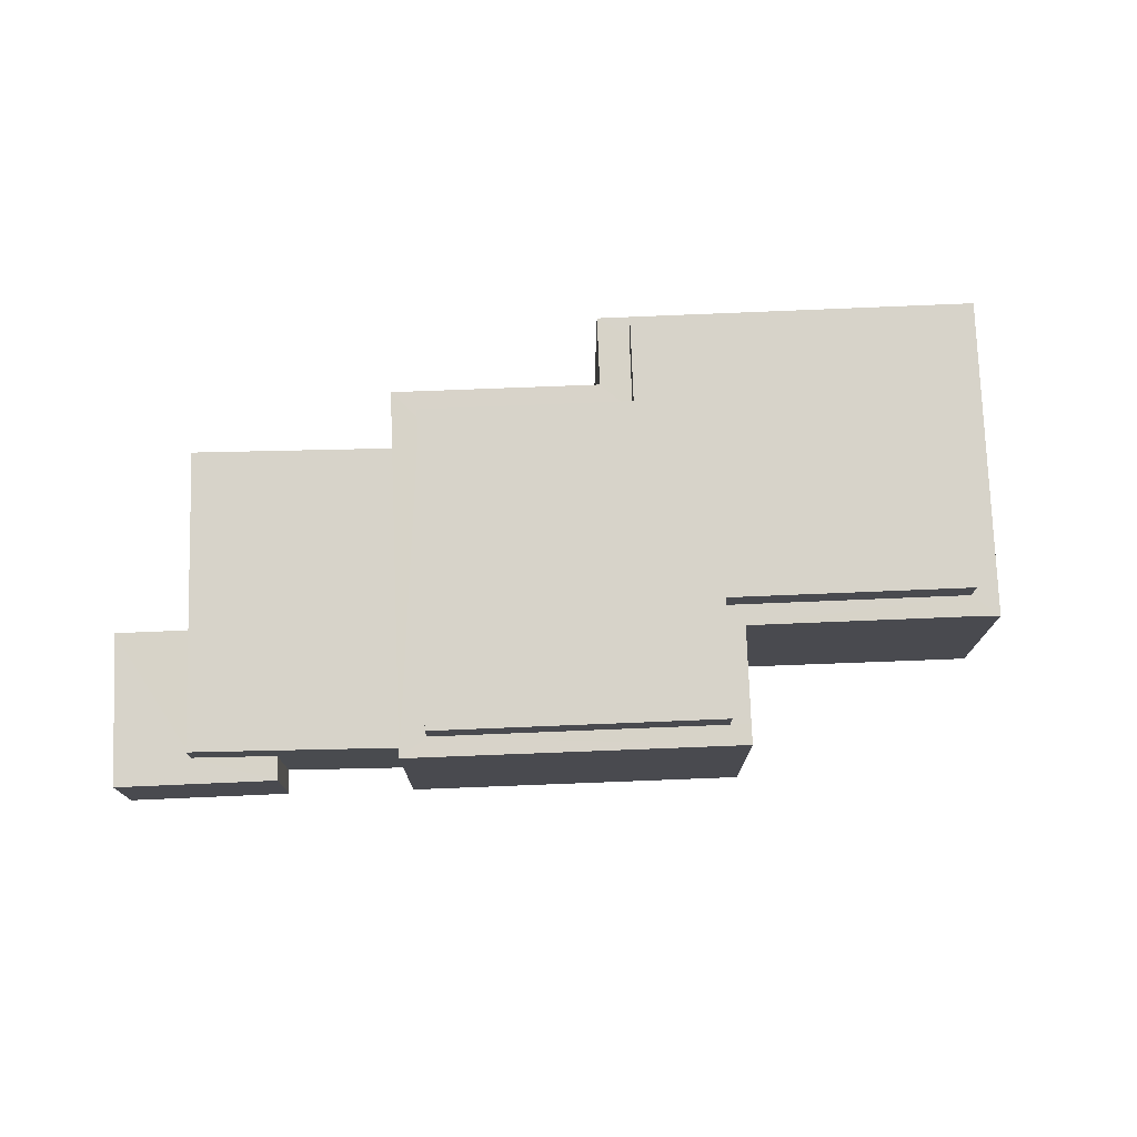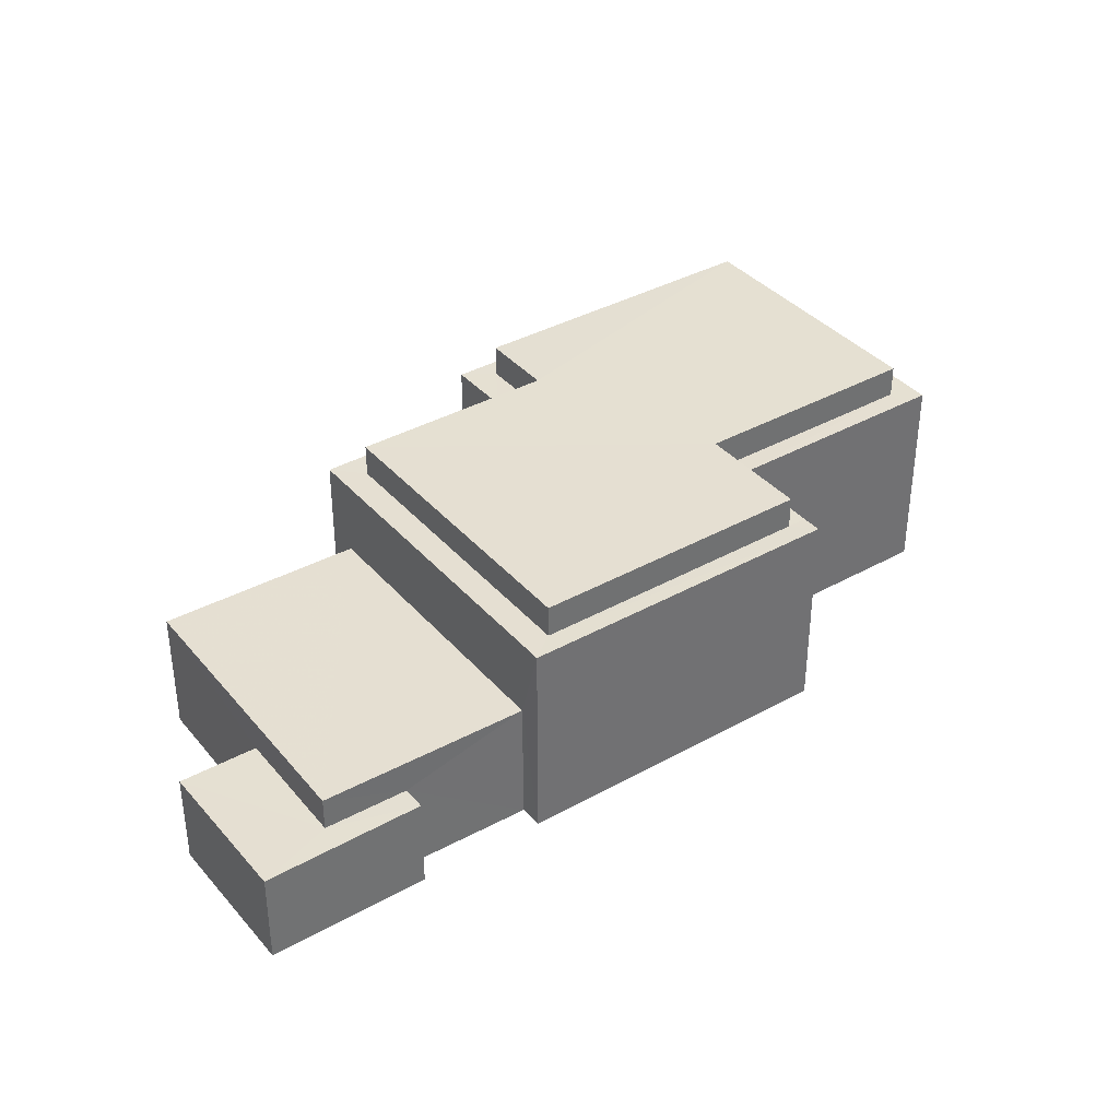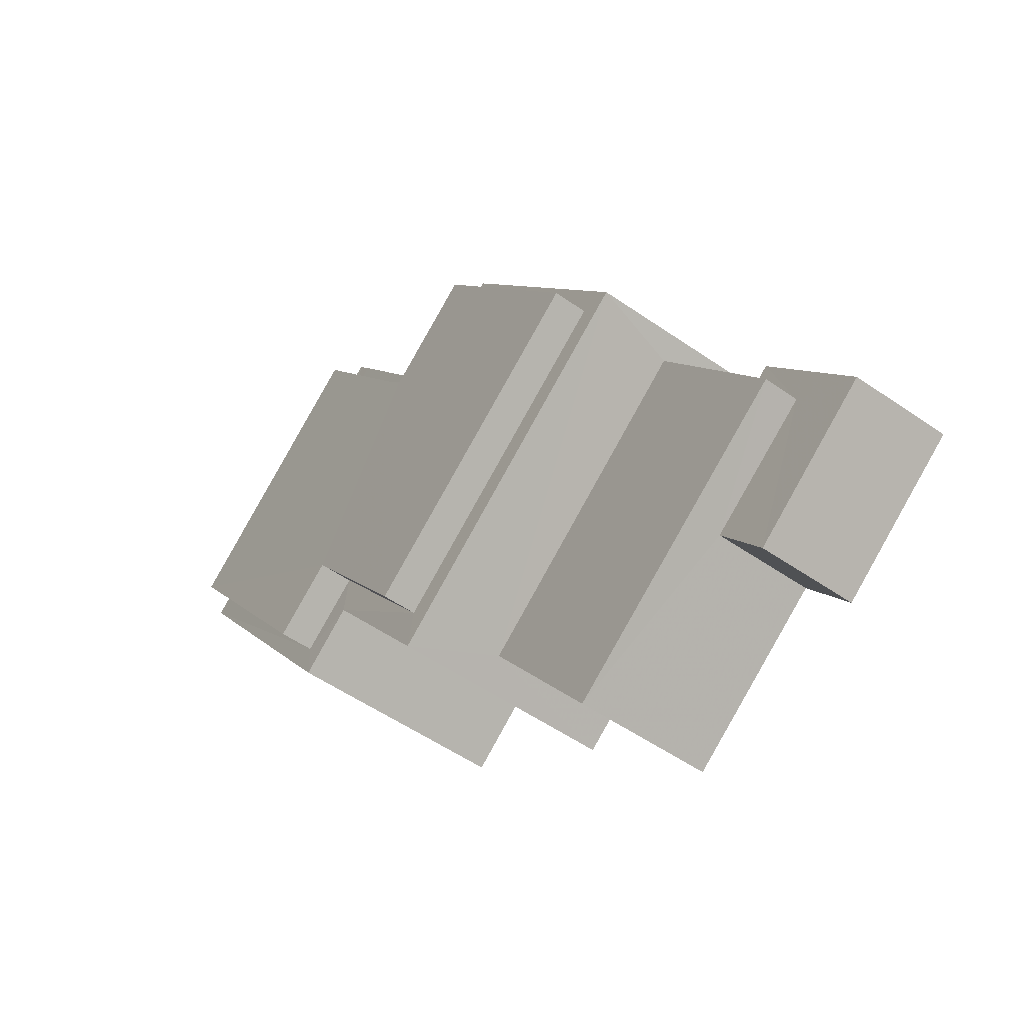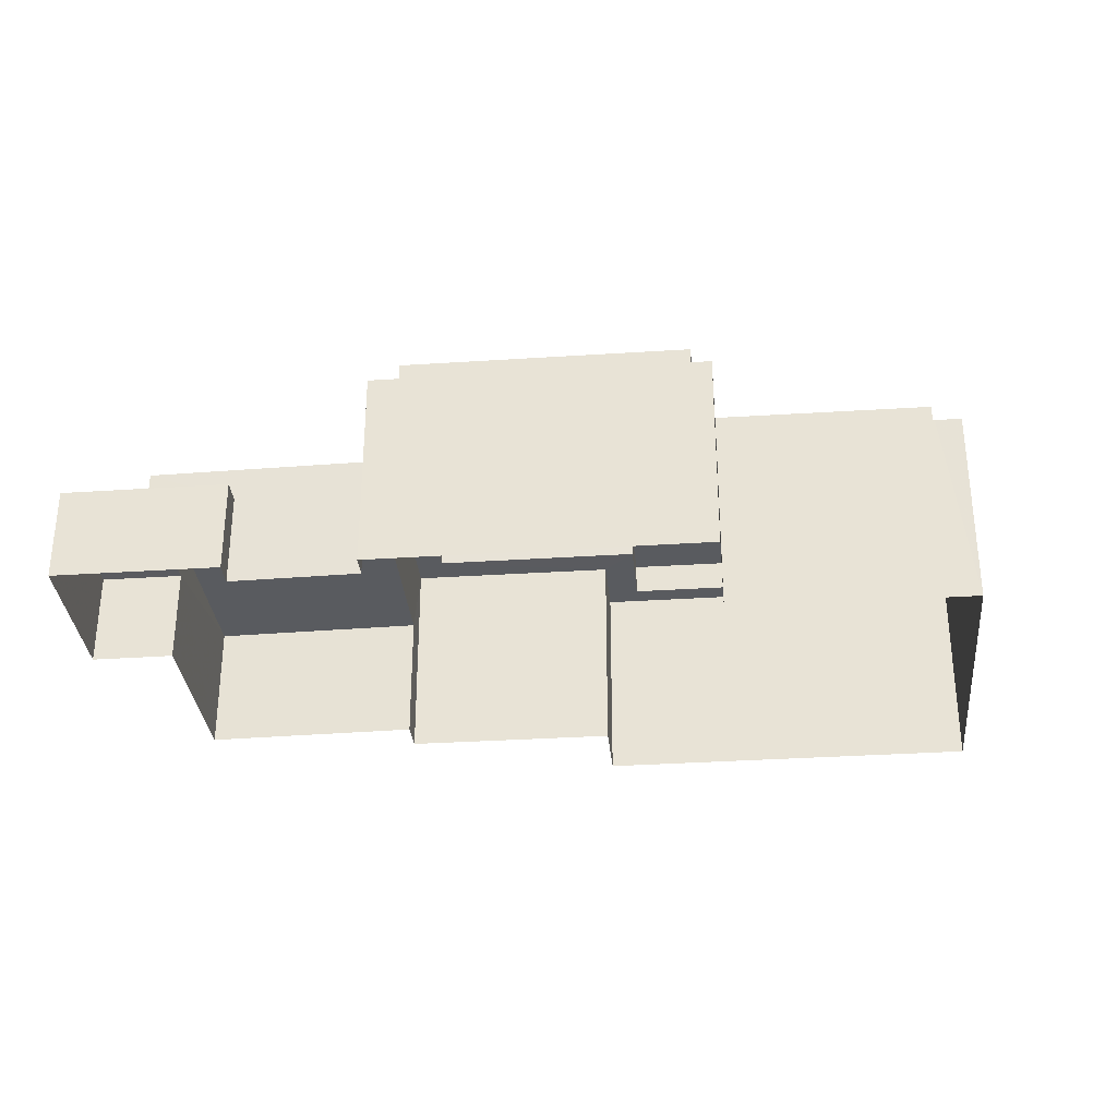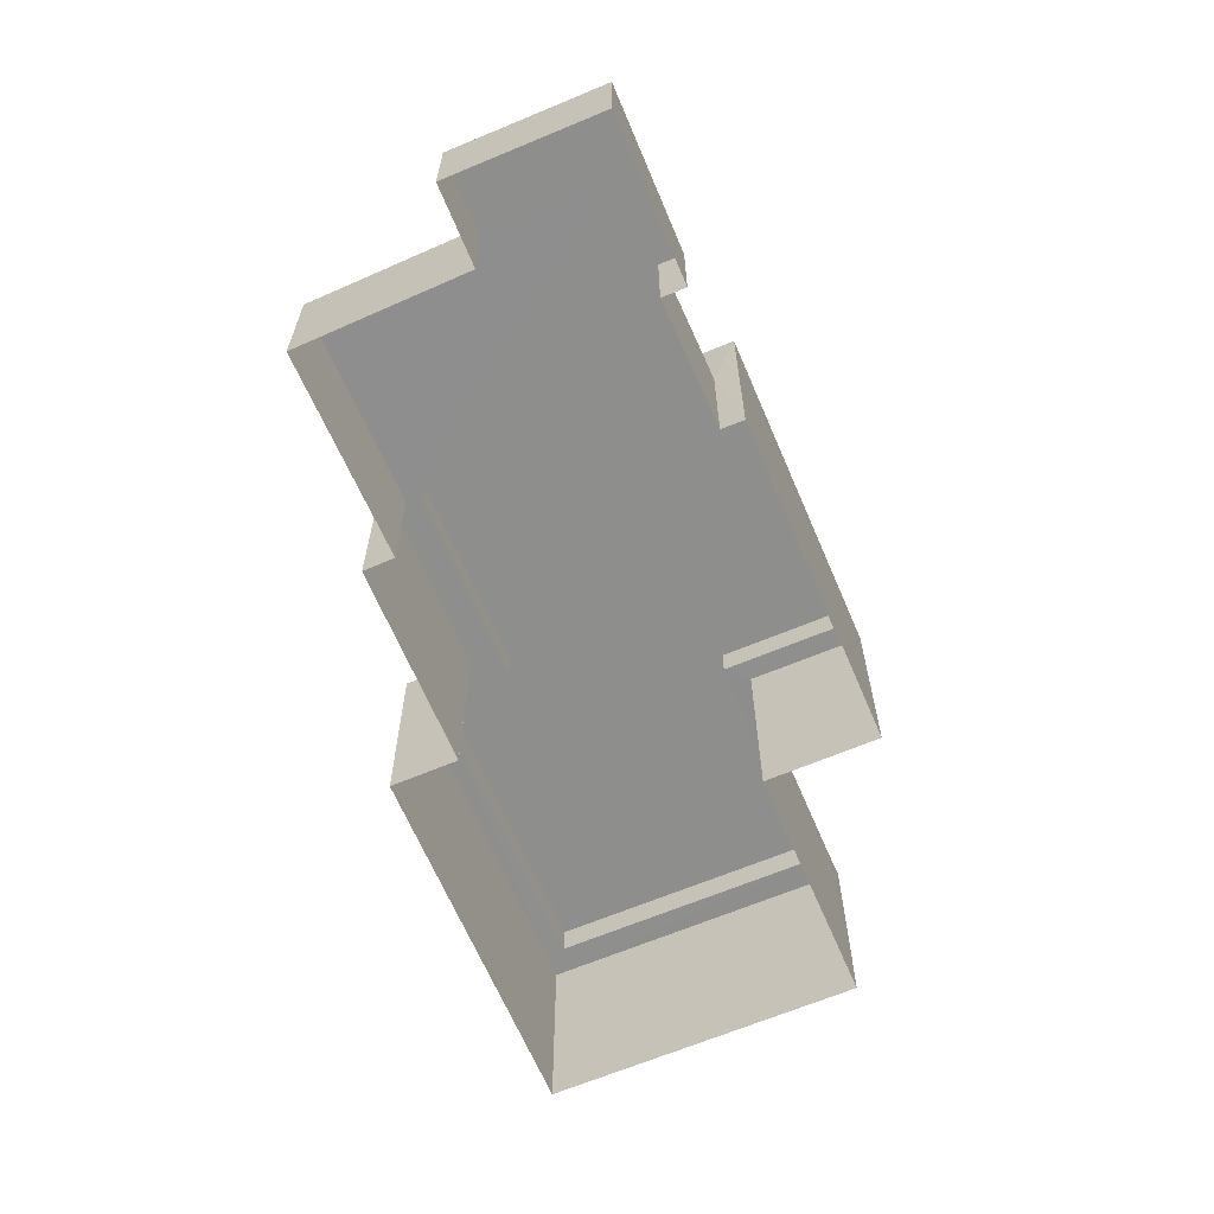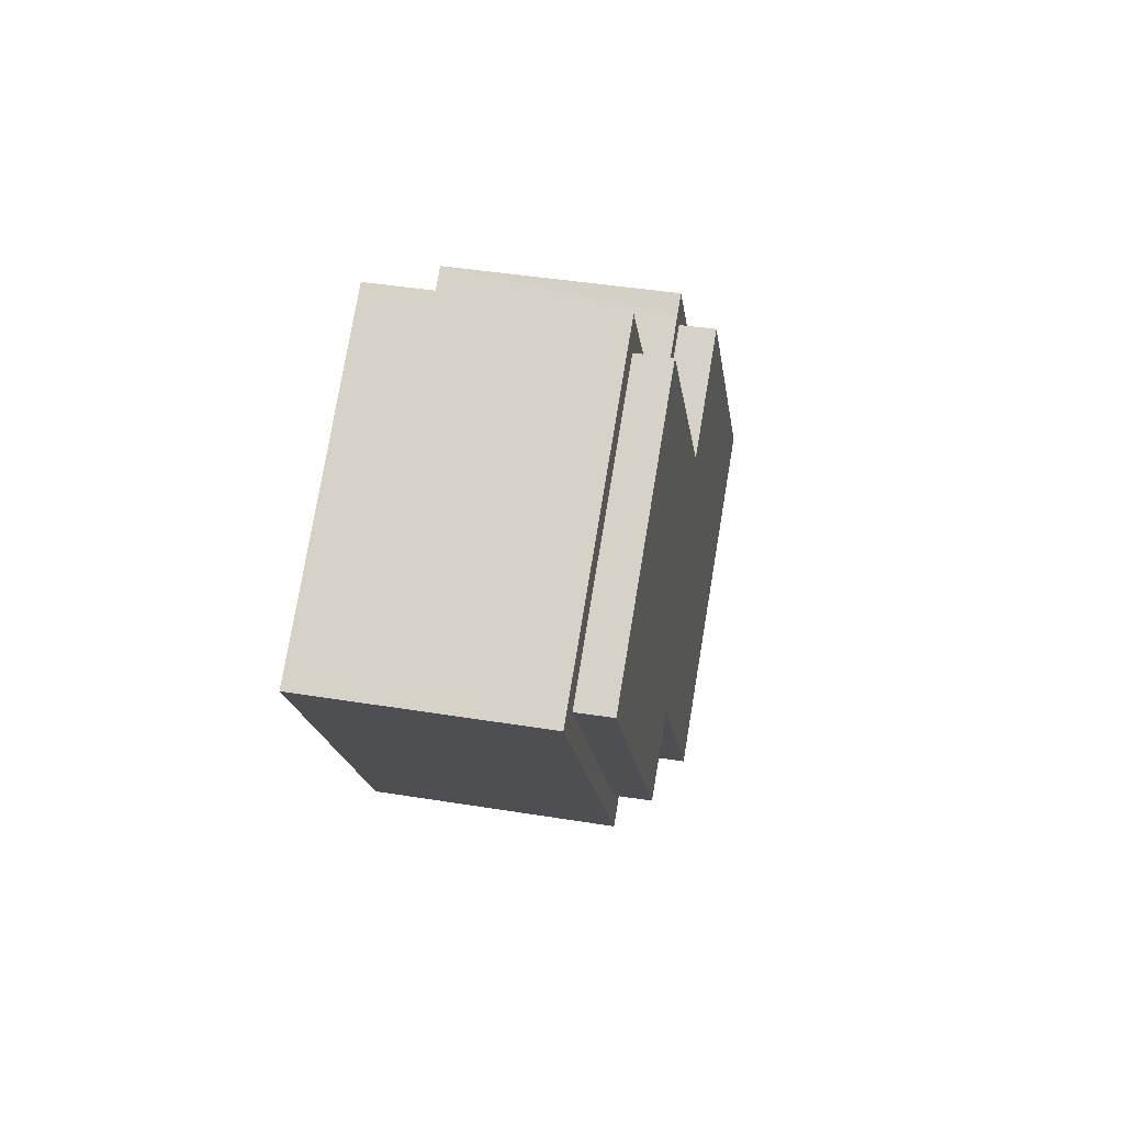
<metadata>
{"format":"obj","ext":"obj","renderer":"f3d","projection":"perspective","resolution":1024,"background":"white","views":[{"elev":76.3,"azim":122.7,"up":"+Z"},{"elev":37.5,"azim":89.4,"up":"+Z"},{"elev":-53.6,"azim":53.4,"up":"+Y"},{"elev":-32.7,"azim":130.2,"up":"+Z"},{"elev":-64.9,"azim":58.0,"up":"+Z"},{"elev":39.4,"azim":-78.5,"up":"+Y"}]}
</metadata>
<code>
v -2.241e+05 -1.285e+05 13.93
v -2.241e+05 -1.285e+05 13.93
v -2.241e+05 -1.285e+05 13.93
v -2.241e+05 -1.285e+05 13.93
v -2.241e+05 -1.285e+05 13.93
v -2.241e+05 -1.285e+05 13.93
v -2.241e+05 -1.285e+05 13.93
v -2.241e+05 -1.285e+05 13.93
v -2.241e+05 -1.285e+05 13.93
v -2.241e+05 -1.285e+05 13.93
v -2.241e+05 -1.285e+05 13.93
v -2.241e+05 -1.285e+05 13.93
v -2.241e+05 -1.285e+05 13.93
v -2.241e+05 -1.285e+05 13.93
v -2.241e+05 -1.285e+05 13.93
v -2.241e+05 -1.285e+05 13.93
v -2.241e+05 -1.285e+05 22.3
v -2.241e+05 -1.285e+05 22.3
v -2.241e+05 -1.285e+05 22.3
v -2.241e+05 -1.285e+05 22.3
v -2.241e+05 -1.285e+05 22.3
v -2.241e+05 -1.285e+05 22.3
v -2.241e+05 -1.285e+05 22.3
v -2.241e+05 -1.285e+05 22.3
v -2.241e+05 -1.285e+05 17.21
v -2.241e+05 -1.285e+05 17.21
v -2.241e+05 -1.285e+05 17.21
v -2.241e+05 -1.285e+05 17.21
v -2.241e+05 -1.285e+05 17.21
v -2.241e+05 -1.285e+05 17.21
v -2.241e+05 -1.285e+05 18.38
v -2.241e+05 -1.285e+05 18.38
v -2.241e+05 -1.285e+05 18.38
v -2.241e+05 -1.285e+05 18.38
v -2.241e+05 -1.285e+05 21.18
v -2.241e+05 -1.285e+05 21.18
v -2.241e+05 -1.285e+05 21.18
v -2.241e+05 -1.285e+05 21.18
v -2.241e+05 -1.285e+05 21.18
v -2.241e+05 -1.285e+05 21.18
v -2.241e+05 -1.285e+05 21.18
v -2.241e+05 -1.285e+05 21.18
v -2.241e+05 -1.285e+05 21.18
v -2.241e+05 -1.285e+05 21.18
v -2.241e+05 -1.285e+05 21.18
v -2.241e+05 -1.285e+05 21.18
v -2.241e+05 -1.285e+05 21.18
v -2.241e+05 -1.285e+05 21.18
v -2.241e+05 -1.285e+05 21.18
v -2.241e+05 -1.285e+05 21.18
v -2.241e+05 -1.285e+05 21.18
v -2.241e+05 -1.285e+05 21.18
f 1 2 3
f 3 4 1
f 4 5 6
f 7 8 5
f 9 10 11
f 12 9 13
f 14 11 15
f 13 11 3
f 14 16 7
f 3 7 4
f 7 5 4
f 13 9 11
f 3 11 14
f 3 14 7
f 17 18 19
f 20 17 19
f 19 21 22
f 23 22 24
f 20 19 23
f 23 19 22
f 25 26 27
f 26 28 27
f 27 29 30
f 27 28 29
f 31 32 33
f 34 31 33
f 35 36 37
f 37 36 38
f 39 40 41
f 42 43 35
f 44 41 45
f 46 47 40
f 38 36 48
f 45 48 44
f 42 49 43
f 49 47 46
f 35 50 36
f 44 39 41
f 39 46 40
f 43 50 35
f 48 36 51
f 44 48 51
f 49 52 43
f 46 52 49
f 51 21 19
f 51 36 21
f 13 3 30
f 3 34 30
f 30 33 27
f 30 34 33
f 50 24 22
f 50 43 24
f 29 9 12
f 29 28 9
f 11 10 26
f 25 11 26
f 15 25 32
f 32 25 33
f 15 11 25
f 33 25 27
f 39 18 17
f 39 44 18
f 35 5 8
f 42 35 8
f 37 6 5
f 35 37 5
f 41 2 1
f 41 40 2
f 51 19 18
f 44 51 18
f 30 29 12
f 13 30 12
f 42 8 7
f 49 42 7
f 6 38 4
f 4 38 48
f 37 38 6
f 36 22 21
f 36 50 22
f 47 7 16
f 47 49 7
f 28 10 9
f 28 26 10
f 46 20 23
f 52 46 23
f 52 23 24
f 43 52 24
f 31 16 14
f 16 31 47
f 3 2 34
f 40 47 31
f 2 40 34
f 40 31 34
f 46 17 20
f 46 39 17
f 4 45 1
f 1 45 41
f 48 45 4
f 14 15 32
f 31 14 32

</code>
